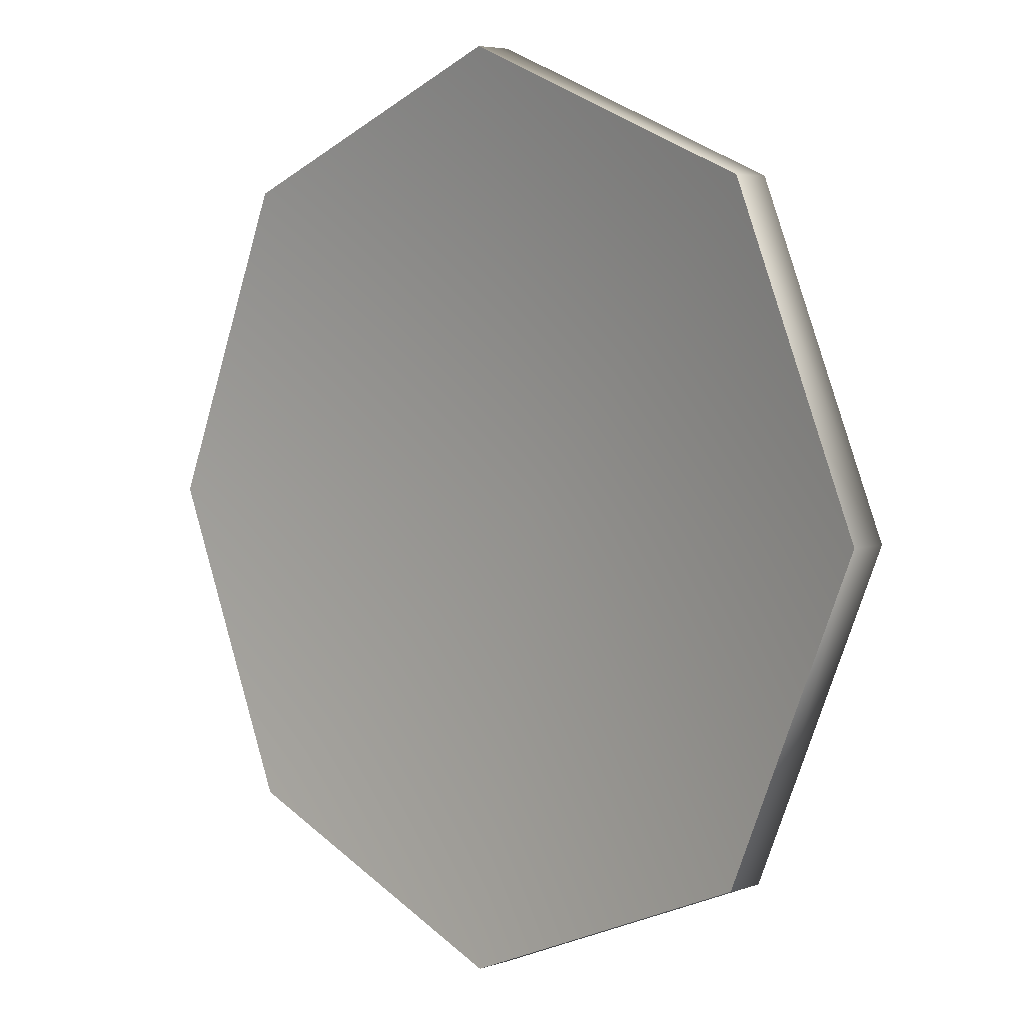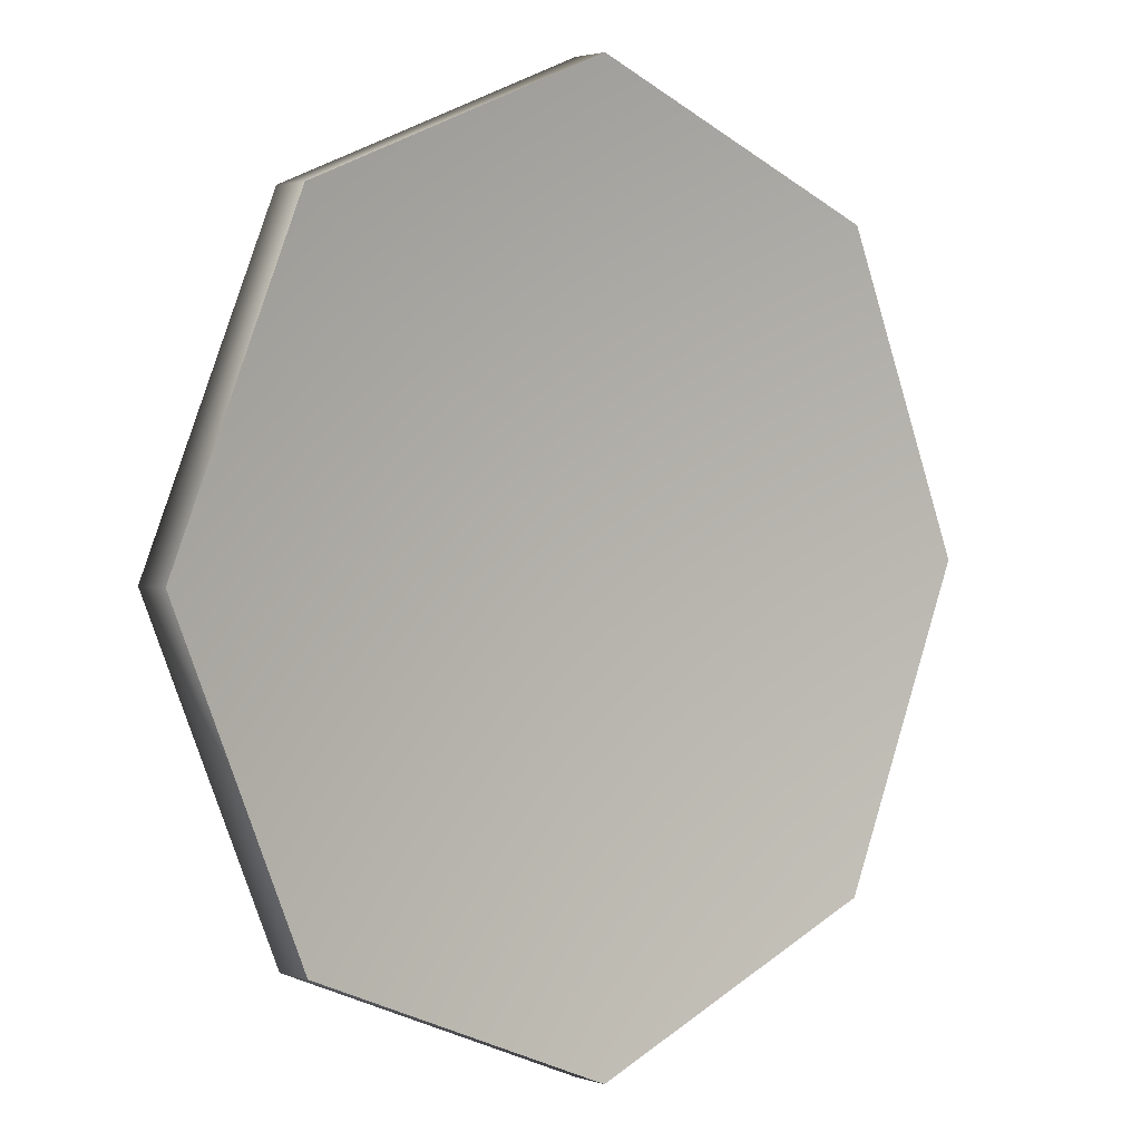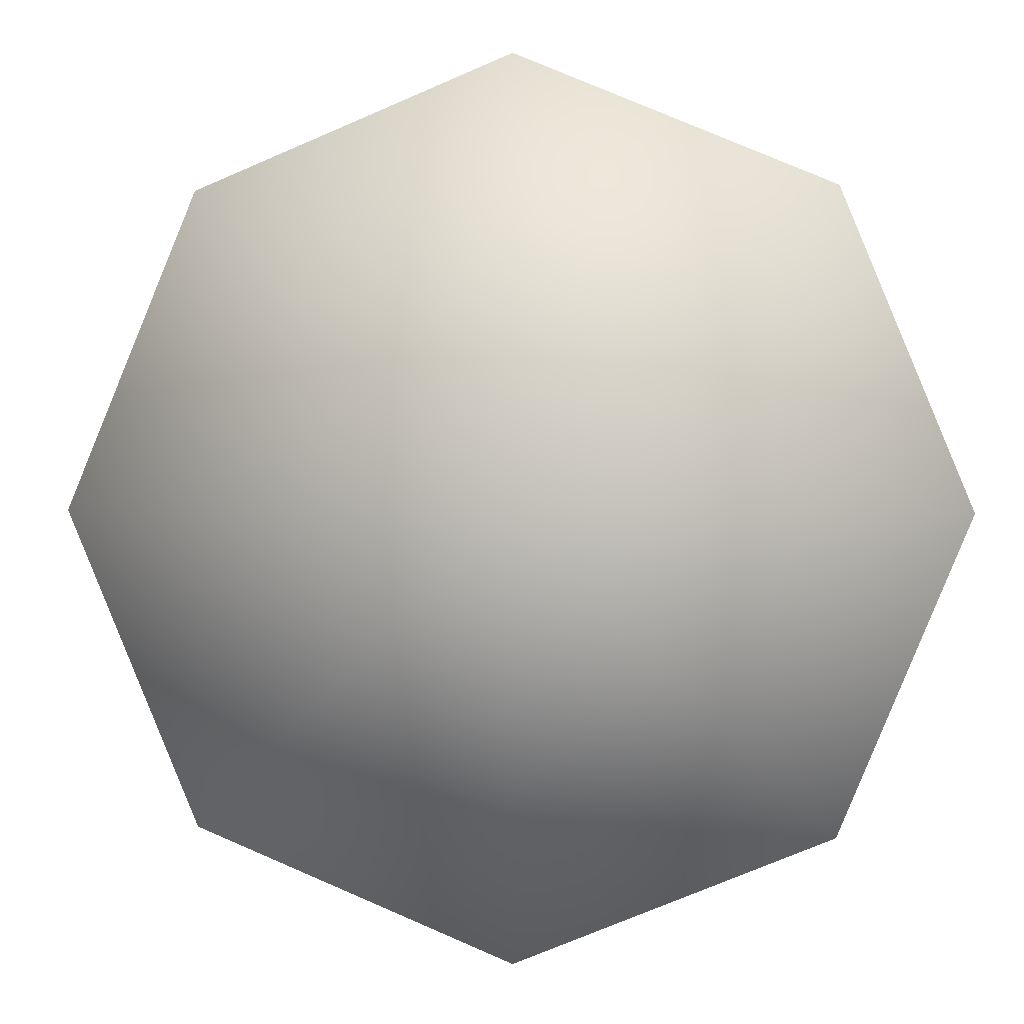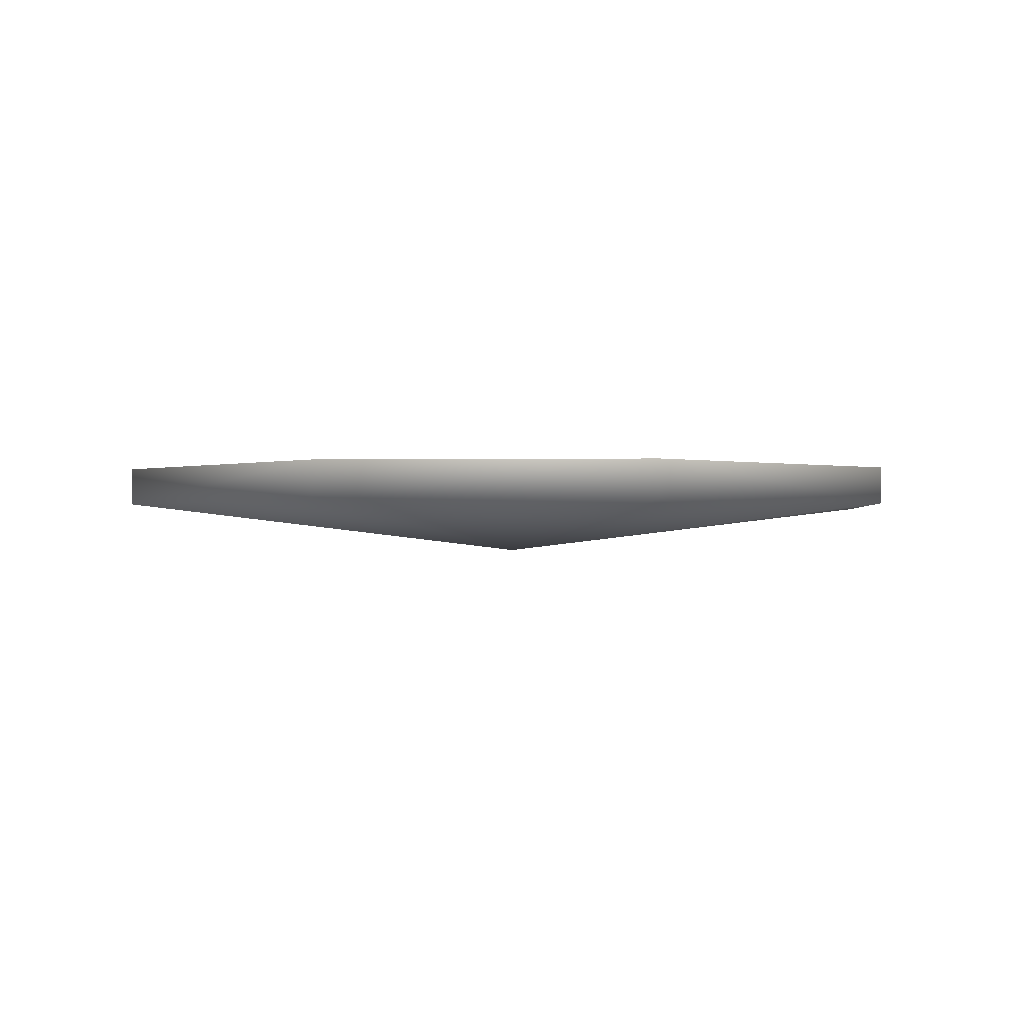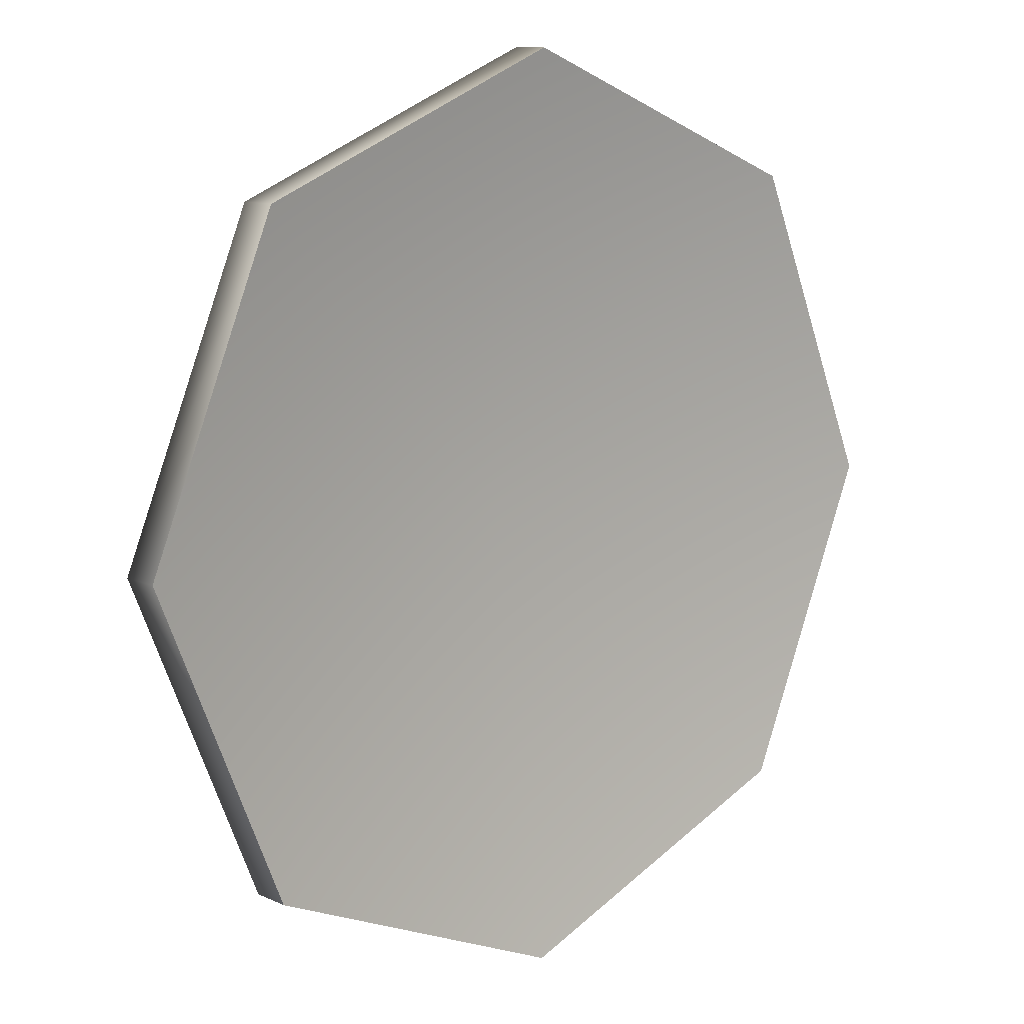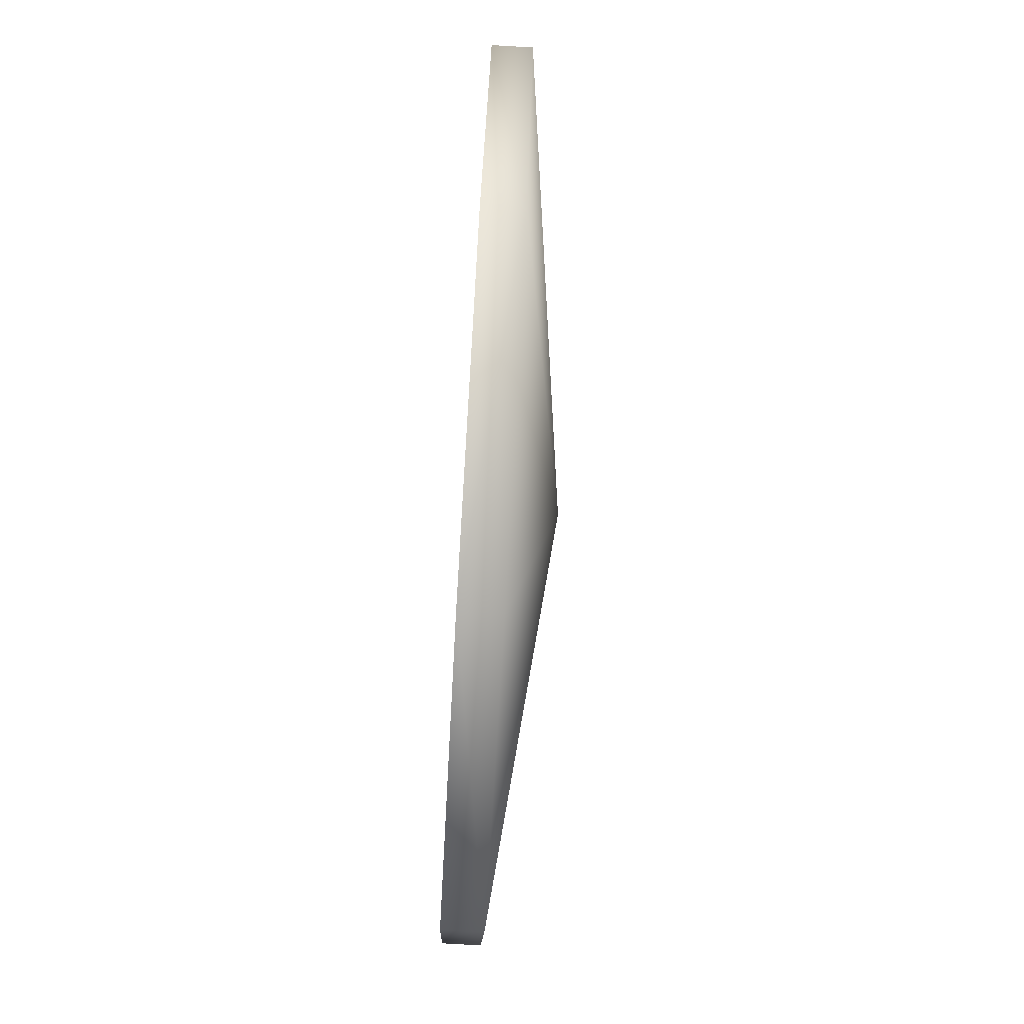
<metadata>
{"format":"obj","ext":"obj","renderer":"f3d","projection":"perspective","resolution":1024,"background":"white","views":[{"elev":5.1,"azim":-135.6,"up":"+Z"},{"elev":2.3,"azim":139.0,"up":"+Z"},{"elev":2.3,"azim":6.2,"up":"+Z"},{"elev":-1.0,"azim":-63.8,"up":"+Y"},{"elev":10.9,"azim":138.5,"up":"+Z"},{"elev":-79.3,"azim":-93.3,"up":"+Z"}]}
</metadata>
<code>
v 39.59 7.972 -6.1e-05
v 27.99 4.519 -27.99
v 27.99 7.972 -27.99
v 39.59 4.519 -3.1e-05
v 27.99 4.519 -27.99
v 0 4.519 -39.59
v 0 7.972 -39.59
v 27.99 7.972 -27.99
v -27.99 4.519 -27.99
v 0 7.972 -39.59
v 0 4.519 -39.59
v -27.99 7.972 -27.99
v -39.59 7.972 -6.1e-05
v -27.99 4.519 -27.99
v -39.59 4.519 -3.1e-05
v -27.99 7.972 -27.99
v -27.99 7.972 27.99
v -39.59 4.519 -3.1e-05
v -27.99 4.519 27.99
v -39.59 7.972 -6.1e-05
v -27.99 7.972 27.99
v 0 4.519 39.59
v 0 7.972 39.59
v -27.99 4.519 27.99
v 27.99 7.972 27.99
v 0 7.972 39.59
v 0 4.519 39.59
v 27.99 4.519 27.99
v 27.99 7.972 27.99
v 39.59 4.519 -3.1e-05
v 39.59 7.972 -6.1e-05
v 27.99 4.519 27.99
v 27.99 4.519 -27.99
v 39.59 4.519 -3.1e-05
v 0 0 -7.6e-05
v 0 4.519 -39.59
v 27.99 4.519 -27.99
v -27.99 4.519 -27.99
v 0 4.519 -39.59
v -39.59 4.519 -3.1e-05
v -27.99 4.519 -27.99
v -27.99 4.519 27.99
v -39.59 4.519 -3.1e-05
v 0 4.519 39.59
v -27.99 4.519 27.99
v 27.99 4.519 27.99
v 0 4.519 39.59
v 39.59 4.519 -3.1e-05
v 27.99 4.519 27.99
v 39.59 7.972 -6.1e-05
v 27.99 7.972 -27.99
v 0 1.811 -6.1e-05
v 27.99 7.972 27.99
v 39.59 7.972 -6.1e-05
v 0 7.972 39.59
v 27.99 7.972 27.99
v -27.99 7.972 27.99
v 0 7.972 39.59
v -39.59 7.972 -6.1e-05
v -27.99 7.972 27.99
v -27.99 7.972 -27.99
v -39.59 7.972 -6.1e-05
v 0 7.972 -39.59
v -27.99 7.972 -27.99
v 27.99 7.972 -27.99
v 0 7.972 -39.59
f 1 2 3
f 2 1 4
f 5 6 7
f 5 7 8
f 9 10 11
f 10 9 12
f 13 14 15
f 14 13 16
f 17 18 19
f 18 17 20
f 21 22 23
f 22 21 24
f 25 26 27
f 25 27 28
f 29 30 31
f 30 29 32
f 33 34 35
f 36 37 35
f 38 39 35
f 40 41 35
f 42 43 35
f 44 45 35
f 46 47 35
f 48 49 35
f 50 51 52
f 53 54 52
f 55 56 52
f 57 58 52
f 59 60 52
f 61 62 52
f 63 64 52
f 65 66 52

</code>
